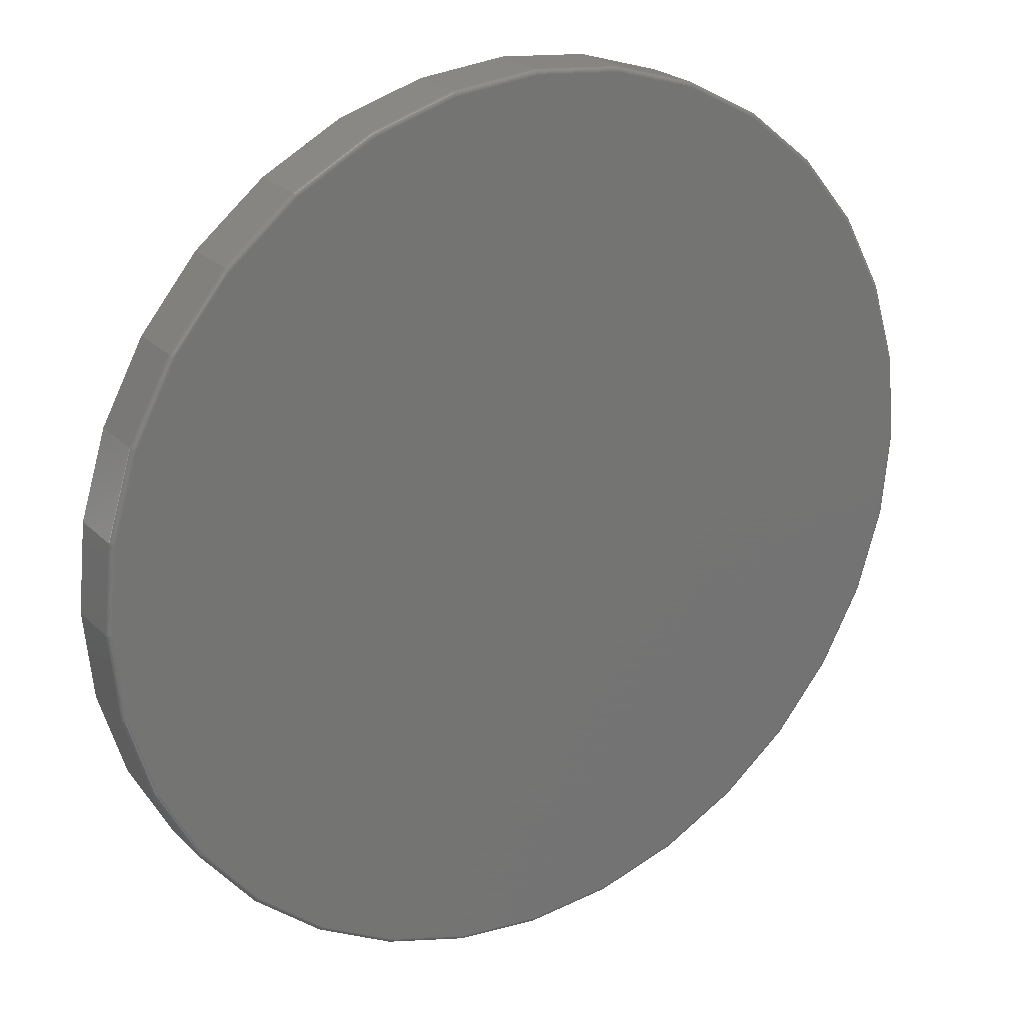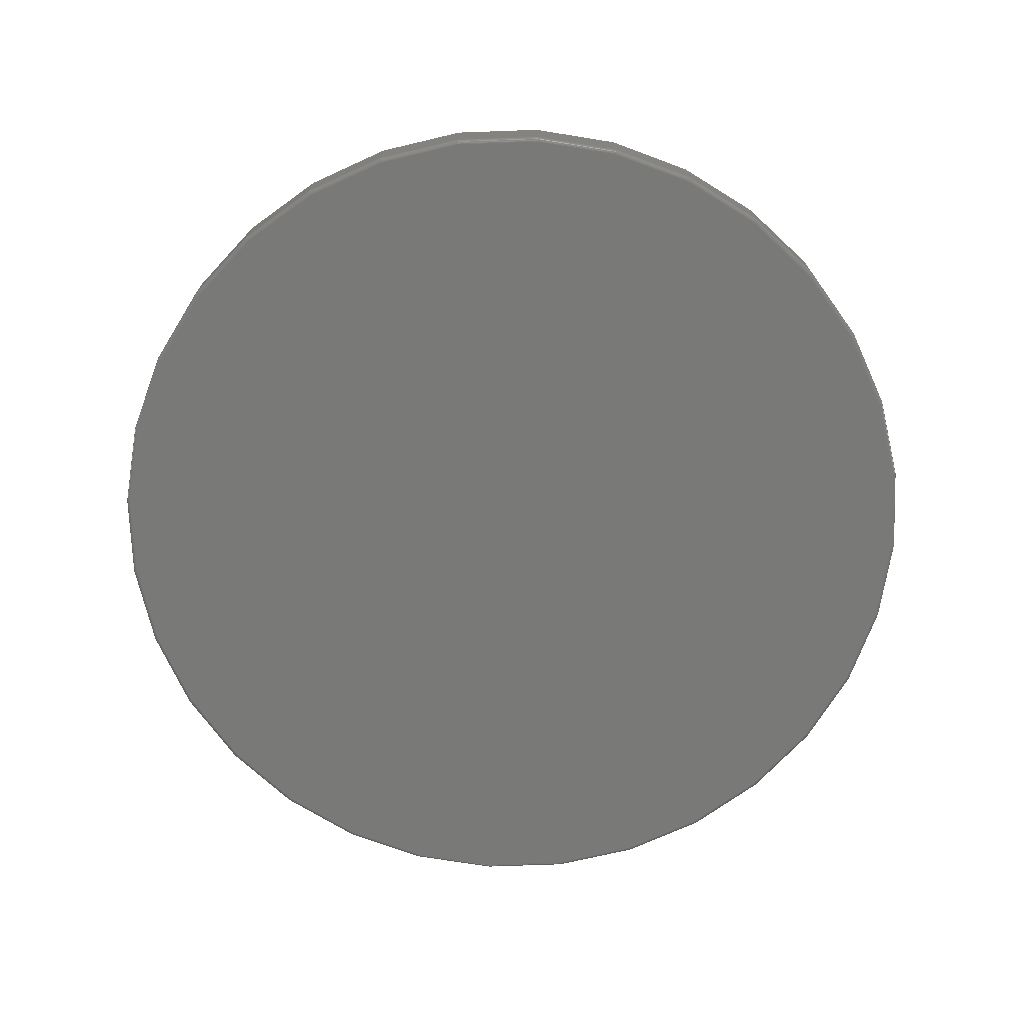
<metadata>
{"format":"stl","ext":"stl","renderer":"f3d","projection":"perspective","resolution":1024,"background":"white","views":[{"elev":23.6,"azim":-32.4,"up":"+Z"},{"elev":-71.8,"azim":142.7,"up":"+Y"}]}
</metadata>
<code>
# stl→obj: 352 verts, 700 faces
v 0.7658 -0.04688 -2.784e-16
v 0.7658 -0.1406 -9.516e-16
v 0.7512 -0.04688 -0.1479
v 0.7512 -0.1406 -0.1479
v 0.7081 -0.04688 -0.29
v 0.7081 -0.1406 -0.29
v 0.6381 -0.04688 -0.4211
v 0.6381 -0.1406 -0.4211
v 0.5438 -0.04688 -0.5359
v 0.5438 -0.1406 -0.5359
v 0.429 -0.04688 -0.6302
v 0.429 -0.1406 -0.6302
v 0.2979 -0.04688 -0.7002
v 0.2979 -0.1406 -0.7002
v 0.1558 -0.04688 -0.7433
v 0.1558 -0.1406 -0.7433
v 0.007895 -0.04688 -0.7579
v 0.007895 -0.1406 -0.7579
v -0.14 -0.04688 -0.7433
v -0.14 -0.1406 -0.7433
v -0.2821 -0.04688 -0.7002
v -0.2821 -0.1406 -0.7002
v -0.4132 -0.04688 -0.6302
v -0.4132 -0.1406 -0.6302
v -0.528 -0.04688 -0.5359
v -0.528 -0.1406 -0.5359
v -0.6223 -0.04688 -0.4211
v -0.6223 -0.1406 -0.4211
v -0.6923 -0.04688 -0.29
v -0.6923 -0.1406 -0.29
v -0.7354 -0.04688 -0.1479
v -0.7354 -0.1406 -0.1479
v -0.75 -0.04688 9.281e-17
v -0.75 -0.1406 9.281e-17
v -0.7354 -0.04688 0.1479
v -0.7354 -0.1406 0.1479
v -0.6923 -0.04688 0.29
v -0.6923 -0.1406 0.29
v -0.6223 -0.04688 0.4211
v -0.6223 -0.1406 0.4211
v -0.528 -0.04688 0.5359
v -0.528 -0.1406 0.5359
v -0.4132 -0.04688 0.6302
v -0.4132 -0.1406 0.6302
v -0.2821 -0.04688 0.7002
v -0.2821 -0.1406 0.7002
v -0.14 -0.04688 0.7433
v -0.14 -0.1406 0.7433
v 0.007895 -0.04688 0.7579
v 0.007895 -0.1406 0.7579
v 0.1558 -0.04688 0.7433
v 0.1558 -0.1406 0.7433
v 0.2979 -0.04688 0.7002
v 0.2979 -0.1406 0.7002
v 0.429 -0.04688 0.6302
v 0.429 -0.1406 0.6302
v 0.5438 -0.04688 0.5359
v 0.5438 -0.1406 0.5359
v 0.6381 -0.04688 0.4211
v 0.6381 -0.1406 0.4211
v 0.7081 -0.04688 0.29
v 0.7081 -0.1406 0.29
v 0.7512 -0.04688 0.1479
v 0.7512 -0.1406 0.1479
v -0.1384 -0.1484 0.7357
v 0.1542 -0.1484 0.7357
v 0.007895 -0.1484 0.7501
v 0.2949 -0.1484 0.693
v -0.2791 -0.1484 0.693
v 0.4246 -0.1484 0.6237
v -0.4088 -0.1484 0.6237
v 0.5383 -0.1484 0.5304
v -0.5225 -0.1484 0.5304
v 0.6316 -0.1484 0.4167
v -0.6158 -0.1484 0.4167
v 0.7009 -0.1484 0.287
v -0.6851 -0.1484 0.287
v 0.7436 -0.1484 0.1463
v -0.7278 -0.1484 0.1463
v 0.758 -0.1484 -2.975e-16
v -0.7422 -0.1484 -2.631e-16
v 0.7436 -0.1484 -0.1463
v -0.7278 -0.1484 -0.1463
v 0.7009 -0.1484 -0.287
v -0.6851 -0.1484 -0.287
v 0.6316 -0.1484 -0.4167
v -0.6158 -0.1484 -0.4167
v 0.5383 -0.1484 -0.5304
v -0.5225 -0.1484 -0.5304
v 0.4246 -0.1484 -0.6237
v -0.4088 -0.1484 -0.6237
v 0.2949 -0.1484 -0.693
v -0.2791 -0.1484 -0.693
v 0.1542 -0.1484 -0.7357
v -0.1384 -0.1484 -0.7357
v 0.007895 -0.1484 -0.7501
v -0.7437 -0.1483 5.543e-17
v -0.7293 -0.1483 0.1466
v -0.7452 -0.1478 5.543e-17
v -0.7307 -0.1478 0.1469
v -0.7465 -0.1471 -6.939e-20
v -0.732 -0.1471 0.1472
v -0.7477 -0.1461 -5.901e-20
v -0.7332 -0.1461 0.1474
v -0.7487 -0.145 5.546e-17
v -0.7341 -0.145 0.1476
v -0.7494 -0.1436 -3.194e-20
v -0.7349 -0.1436 0.1477
v -0.7498 -0.1421 5.549e-17
v -0.7353 -0.1421 0.1478
v 0.7451 -0.1483 0.1466
v 0.7595 -0.1483 -1.332e-15
v 0.7465 -0.1478 0.1469
v 0.761 -0.1478 -1.332e-15
v 0.7478 -0.1471 0.1472
v 0.7623 -0.1471 -1.332e-15
v 0.749 -0.1461 0.1474
v 0.7635 -0.1461 -1.332e-15
v 0.7499 -0.145 0.1476
v 0.7645 -0.145 -1.332e-15
v 0.7506 -0.1436 0.1477
v 0.7652 -0.1436 -1.277e-15
v 0.7511 -0.1421 0.1478
v 0.7656 -0.1421 -1.332e-15
v 0.7023 -0.1483 0.2876
v 0.7036 -0.1478 0.2882
v 0.7049 -0.1471 0.2887
v 0.706 -0.1461 0.2892
v 0.7069 -0.145 0.2895
v 0.7075 -0.1436 0.2898
v 0.708 -0.1421 0.29
v 0.6328 -0.1483 0.4176
v 0.6341 -0.1478 0.4184
v 0.6352 -0.1471 0.4191
v 0.6362 -0.1461 0.4198
v 0.637 -0.145 0.4203
v 0.6376 -0.1436 0.4207
v 0.6379 -0.1421 0.421
v 0.5394 -0.1483 0.5315
v 0.5404 -0.1478 0.5325
v 0.5414 -0.1471 0.5335
v 0.5422 -0.1461 0.5343
v 0.5429 -0.145 0.535
v 0.5434 -0.1436 0.5355
v 0.5437 -0.1421 0.5358
v 0.4255 -0.1483 0.6249
v 0.4263 -0.1478 0.6262
v 0.427 -0.1471 0.6273
v 0.4277 -0.1461 0.6283
v 0.4282 -0.145 0.6291
v 0.4286 -0.1436 0.6297
v 0.4289 -0.1421 0.63
v 0.2955 -0.1483 0.6944
v 0.2961 -0.1478 0.6957
v 0.2966 -0.1471 0.697
v 0.2971 -0.1461 0.6981
v 0.2974 -0.145 0.699
v 0.2977 -0.1436 0.6997
v 0.2979 -0.1421 0.7001
v 0.1545 -0.1483 0.7372
v 0.1548 -0.1478 0.7386
v 0.1551 -0.1471 0.7399
v 0.1553 -0.1461 0.7411
v 0.1555 -0.145 0.742
v 0.1556 -0.1436 0.7427
v 0.1557 -0.1421 0.7432
v 0.007895 -0.1483 0.7516
v 0.007895 -0.1478 0.7531
v 0.007895 -0.1471 0.7544
v 0.007895 -0.1461 0.7556
v 0.007895 -0.145 0.7566
v 0.007895 -0.1436 0.7573
v 0.007895 -0.1421 0.7577
v -0.1387 -0.1483 0.7372
v -0.139 -0.1478 0.7386
v -0.1393 -0.1471 0.7399
v -0.1395 -0.1461 0.7411
v -0.1397 -0.145 0.742
v -0.1398 -0.1436 0.7427
v -0.1399 -0.1421 0.7432
v -0.2797 -0.1483 0.6944
v -0.2803 -0.1478 0.6957
v -0.2808 -0.1471 0.697
v -0.2813 -0.1461 0.6981
v -0.2816 -0.145 0.699
v -0.2819 -0.1436 0.6997
v -0.2821 -0.1421 0.7001
v -0.4097 -0.1483 0.6249
v -0.4105 -0.1478 0.6262
v -0.4112 -0.1471 0.6273
v -0.4119 -0.1461 0.6283
v -0.4124 -0.145 0.6291
v -0.4128 -0.1436 0.6297
v -0.4131 -0.1421 0.63
v -0.5236 -0.1483 0.5315
v -0.5246 -0.1478 0.5325
v -0.5256 -0.1471 0.5335
v -0.5264 -0.1461 0.5343
v -0.5271 -0.145 0.535
v -0.5276 -0.1436 0.5355
v -0.5279 -0.1421 0.5358
v -0.617 -0.1483 0.4176
v -0.6183 -0.1478 0.4184
v -0.6194 -0.1471 0.4191
v -0.6204 -0.1461 0.4198
v -0.6212 -0.145 0.4203
v -0.6218 -0.1436 0.4207
v -0.6221 -0.1421 0.421
v -0.6865 -0.1483 0.2876
v -0.6879 -0.1478 0.2882
v -0.6891 -0.1471 0.2887
v -0.6902 -0.1461 0.2892
v -0.6911 -0.145 0.2895
v -0.6918 -0.1436 0.2898
v -0.6922 -0.1421 0.29
v 0.7451 -0.1483 -0.1466
v 0.7465 -0.1478 -0.1469
v 0.7478 -0.1471 -0.1472
v 0.749 -0.1461 -0.1474
v 0.7499 -0.145 -0.1476
v 0.7506 -0.1436 -0.1477
v 0.7511 -0.1421 -0.1478
v -0.7293 -0.1483 -0.1466
v -0.7307 -0.1478 -0.1469
v -0.732 -0.1471 -0.1472
v -0.7332 -0.1461 -0.1474
v -0.7341 -0.145 -0.1476
v -0.7349 -0.1436 -0.1477
v -0.7353 -0.1421 -0.1478
v -0.6865 -0.1483 -0.2876
v -0.6879 -0.1478 -0.2882
v -0.6891 -0.1471 -0.2887
v -0.6902 -0.1461 -0.2892
v -0.6911 -0.145 -0.2895
v -0.6918 -0.1436 -0.2898
v -0.6922 -0.1421 -0.29
v -0.617 -0.1483 -0.4176
v -0.6183 -0.1478 -0.4184
v -0.6194 -0.1471 -0.4191
v -0.6204 -0.1461 -0.4198
v -0.6212 -0.145 -0.4203
v -0.6218 -0.1436 -0.4207
v -0.6221 -0.1421 -0.421
v -0.5236 -0.1483 -0.5315
v -0.5246 -0.1478 -0.5325
v -0.5256 -0.1471 -0.5335
v -0.5264 -0.1461 -0.5343
v -0.5271 -0.145 -0.535
v -0.5276 -0.1436 -0.5355
v -0.5279 -0.1421 -0.5358
v -0.4097 -0.1483 -0.6249
v -0.4105 -0.1478 -0.6262
v -0.4112 -0.1471 -0.6273
v -0.4119 -0.1461 -0.6283
v -0.4124 -0.145 -0.6291
v -0.4128 -0.1436 -0.6297
v -0.4131 -0.1421 -0.63
v -0.2797 -0.1483 -0.6944
v -0.2803 -0.1478 -0.6957
v -0.2808 -0.1471 -0.697
v -0.2813 -0.1461 -0.6981
v -0.2816 -0.145 -0.699
v -0.2819 -0.1436 -0.6997
v -0.2821 -0.1421 -0.7001
v -0.1387 -0.1483 -0.7372
v -0.139 -0.1478 -0.7386
v -0.1393 -0.1471 -0.7399
v -0.1395 -0.1461 -0.7411
v -0.1397 -0.145 -0.742
v -0.1398 -0.1436 -0.7427
v -0.1399 -0.1421 -0.7432
v 0.007895 -0.1483 -0.7516
v 0.007895 -0.1478 -0.7531
v 0.007895 -0.1471 -0.7544
v 0.007895 -0.1461 -0.7556
v 0.007895 -0.145 -0.7566
v 0.007895 -0.1436 -0.7573
v 0.007895 -0.1421 -0.7577
v 0.1545 -0.1483 -0.7372
v 0.1548 -0.1478 -0.7386
v 0.1551 -0.1471 -0.7399
v 0.1553 -0.1461 -0.7411
v 0.1555 -0.145 -0.742
v 0.1556 -0.1436 -0.7427
v 0.1557 -0.1421 -0.7432
v 0.2955 -0.1483 -0.6944
v 0.2961 -0.1478 -0.6957
v 0.2966 -0.1471 -0.697
v 0.2971 -0.1461 -0.6981
v 0.2974 -0.145 -0.699
v 0.2977 -0.1436 -0.6997
v 0.2979 -0.1421 -0.7001
v 0.4255 -0.1483 -0.6249
v 0.4263 -0.1478 -0.6262
v 0.427 -0.1471 -0.6273
v 0.4277 -0.1461 -0.6283
v 0.4282 -0.145 -0.6291
v 0.4286 -0.1436 -0.6297
v 0.4289 -0.1421 -0.63
v 0.5394 -0.1483 -0.5315
v 0.5404 -0.1478 -0.5325
v 0.5414 -0.1471 -0.5335
v 0.5422 -0.1461 -0.5343
v 0.5429 -0.145 -0.535
v 0.5434 -0.1436 -0.5355
v 0.5437 -0.1421 -0.5358
v 0.6328 -0.1483 -0.4176
v 0.6341 -0.1478 -0.4184
v 0.6352 -0.1471 -0.4191
v 0.6362 -0.1461 -0.4198
v 0.637 -0.145 -0.4203
v 0.6376 -0.1436 -0.4207
v 0.6379 -0.1421 -0.421
v 0.7023 -0.1483 -0.2876
v 0.7036 -0.1478 -0.2882
v 0.7049 -0.1471 -0.2887
v 0.706 -0.1461 -0.2892
v 0.7069 -0.145 -0.2895
v 0.7075 -0.1436 -0.2898
v 0.708 -0.1421 -0.29
v 0.007895 8.414e-17 0.6798
v 0.1405 9.887e-17 0.6667
v -0.1247 6.942e-17 0.6667
v 0.007895 8.414e-17 -0.6798
v -0.1247 6.942e-17 -0.6667
v 0.1405 9.887e-17 -0.6667
v -0.2522 5.526e-17 -0.628
v 0.268 1.13e-16 -0.628
v -0.3698 4.221e-17 -0.5652
v 0.3856 1.261e-16 -0.5652
v -0.4728 3.078e-17 -0.4807
v 0.4886 1.375e-16 -0.4807
v -0.5573 2.139e-17 -0.3777
v 0.5731 1.469e-16 -0.3777
v -0.6201 1.442e-17 -0.2601
v 0.6359 1.539e-16 -0.2601
v -0.6588 1.012e-17 -0.1326
v 0.6746 1.582e-16 -0.1326
v -0.6719 8.674e-18 1.275e-07
v 0.6877 1.596e-16 -5.93e-16
v -0.6588 1.012e-17 0.1326
v 0.6746 1.582e-16 0.1326
v -0.6201 1.442e-17 0.2601
v 0.6359 1.539e-16 0.2601
v -0.5573 2.139e-17 0.3777
v 0.5731 1.469e-16 0.3777
v -0.4728 3.078e-17 0.4807
v 0.4886 1.375e-16 0.4807
v -0.3698 4.221e-17 0.5652
v 0.3856 1.261e-16 0.5652
v -0.2522 5.526e-17 0.628
v 0.268 1.13e-16 0.628
f 1 2 3
f 3 2 4
f 3 4 5
f 5 4 6
f 5 6 7
f 7 6 8
f 7 8 9
f 9 8 10
f 9 10 11
f 11 10 12
f 11 12 13
f 13 12 14
f 13 14 15
f 15 14 16
f 15 16 17
f 17 16 18
f 17 18 19
f 19 18 20
f 19 20 21
f 21 20 22
f 21 22 23
f 23 22 24
f 23 24 25
f 25 24 26
f 25 26 27
f 27 26 28
f 27 28 29
f 29 28 30
f 29 30 31
f 31 30 32
f 31 32 33
f 33 32 34
f 33 34 35
f 35 34 36
f 35 36 37
f 37 36 38
f 37 38 39
f 39 38 40
f 39 40 41
f 41 40 42
f 41 42 43
f 43 42 44
f 43 44 45
f 45 44 46
f 45 46 47
f 47 46 48
f 47 48 49
f 49 48 50
f 49 50 51
f 51 50 52
f 51 52 53
f 53 52 54
f 53 54 55
f 55 54 56
f 55 56 57
f 57 56 58
f 57 58 59
f 59 58 60
f 59 60 61
f 61 60 62
f 61 62 63
f 63 62 64
f 63 64 1
f 1 64 2
f 65 66 67
f 66 65 68
f 68 65 69
f 68 69 70
f 70 69 71
f 70 71 72
f 72 71 73
f 72 73 74
f 74 73 75
f 74 75 76
f 76 75 77
f 76 77 78
f 78 77 79
f 78 79 80
f 80 79 81
f 80 81 82
f 82 81 83
f 82 83 84
f 84 83 85
f 84 85 86
f 86 85 87
f 86 87 88
f 88 87 89
f 88 89 90
f 90 89 91
f 90 91 92
f 92 91 93
f 92 93 94
f 94 93 95
f 94 95 96
f 81 79 97
f 97 79 98
f 97 98 99
f 99 98 100
f 99 100 101
f 101 100 102
f 101 102 103
f 103 102 104
f 103 104 105
f 105 104 106
f 105 106 107
f 107 106 108
f 107 108 109
f 109 108 110
f 109 110 34
f 34 110 36
f 78 80 111
f 111 80 112
f 111 112 113
f 113 112 114
f 113 114 115
f 115 114 116
f 115 116 117
f 117 116 118
f 117 118 119
f 119 118 120
f 119 120 121
f 121 120 122
f 121 122 123
f 123 122 124
f 123 124 64
f 64 124 2
f 76 78 125
f 125 78 111
f 125 111 126
f 126 111 113
f 126 113 127
f 127 113 115
f 127 115 128
f 128 115 117
f 128 117 129
f 129 117 119
f 129 119 130
f 130 119 121
f 130 121 131
f 131 121 123
f 131 123 62
f 62 123 64
f 74 76 132
f 132 76 125
f 132 125 133
f 133 125 126
f 133 126 134
f 134 126 127
f 134 127 135
f 135 127 128
f 135 128 136
f 136 128 129
f 136 129 137
f 137 129 130
f 137 130 138
f 138 130 131
f 138 131 60
f 60 131 62
f 72 74 139
f 139 74 132
f 139 132 140
f 140 132 133
f 140 133 141
f 141 133 134
f 141 134 142
f 142 134 135
f 142 135 143
f 143 135 136
f 143 136 144
f 144 136 137
f 144 137 145
f 145 137 138
f 145 138 58
f 58 138 60
f 70 72 146
f 146 72 139
f 146 139 147
f 147 139 140
f 147 140 148
f 148 140 141
f 148 141 149
f 149 141 142
f 149 142 150
f 150 142 143
f 150 143 151
f 151 143 144
f 151 144 152
f 152 144 145
f 152 145 56
f 56 145 58
f 68 70 153
f 153 70 146
f 153 146 154
f 154 146 147
f 154 147 155
f 155 147 148
f 155 148 156
f 156 148 149
f 156 149 157
f 157 149 150
f 157 150 158
f 158 150 151
f 158 151 159
f 159 151 152
f 159 152 54
f 54 152 56
f 66 68 160
f 160 68 153
f 160 153 161
f 161 153 154
f 161 154 162
f 162 154 155
f 162 155 163
f 163 155 156
f 163 156 164
f 164 156 157
f 164 157 165
f 165 157 158
f 165 158 166
f 166 158 159
f 166 159 52
f 52 159 54
f 67 66 167
f 167 66 160
f 167 160 168
f 168 160 161
f 168 161 169
f 169 161 162
f 169 162 170
f 170 162 163
f 170 163 171
f 171 163 164
f 171 164 172
f 172 164 165
f 172 165 173
f 173 165 166
f 173 166 50
f 50 166 52
f 65 67 174
f 174 67 167
f 174 167 175
f 175 167 168
f 175 168 176
f 176 168 169
f 176 169 177
f 177 169 170
f 177 170 178
f 178 170 171
f 178 171 179
f 179 171 172
f 179 172 180
f 180 172 173
f 180 173 48
f 48 173 50
f 69 65 181
f 181 65 174
f 181 174 182
f 182 174 175
f 182 175 183
f 183 175 176
f 183 176 184
f 184 176 177
f 184 177 185
f 185 177 178
f 185 178 186
f 186 178 179
f 186 179 187
f 187 179 180
f 187 180 46
f 46 180 48
f 71 69 188
f 188 69 181
f 188 181 189
f 189 181 182
f 189 182 190
f 190 182 183
f 190 183 191
f 191 183 184
f 191 184 192
f 192 184 185
f 192 185 193
f 193 185 186
f 193 186 194
f 194 186 187
f 194 187 44
f 44 187 46
f 73 71 195
f 195 71 188
f 195 188 196
f 196 188 189
f 196 189 197
f 197 189 190
f 197 190 198
f 198 190 191
f 198 191 199
f 199 191 192
f 199 192 200
f 200 192 193
f 200 193 201
f 201 193 194
f 201 194 42
f 42 194 44
f 75 73 202
f 202 73 195
f 202 195 203
f 203 195 196
f 203 196 204
f 204 196 197
f 204 197 205
f 205 197 198
f 205 198 206
f 206 198 199
f 206 199 207
f 207 199 200
f 207 200 208
f 208 200 201
f 208 201 40
f 40 201 42
f 77 75 209
f 209 75 202
f 209 202 210
f 210 202 203
f 210 203 211
f 211 203 204
f 211 204 212
f 212 204 205
f 212 205 213
f 213 205 206
f 213 206 214
f 214 206 207
f 214 207 215
f 215 207 208
f 215 208 38
f 38 208 40
f 79 77 98
f 98 77 209
f 98 209 100
f 100 209 210
f 100 210 102
f 102 210 211
f 102 211 104
f 104 211 212
f 104 212 106
f 106 212 213
f 106 213 108
f 108 213 214
f 108 214 110
f 110 214 215
f 110 215 36
f 36 215 38
f 80 82 112
f 112 82 216
f 112 216 114
f 114 216 217
f 114 217 116
f 116 217 218
f 116 218 118
f 118 218 219
f 118 219 120
f 120 219 220
f 120 220 122
f 122 220 221
f 122 221 124
f 124 221 222
f 124 222 2
f 2 222 4
f 83 81 223
f 223 81 97
f 223 97 224
f 224 97 99
f 224 99 225
f 225 99 101
f 225 101 226
f 226 101 103
f 226 103 227
f 227 103 105
f 227 105 228
f 228 105 107
f 228 107 229
f 229 107 109
f 229 109 32
f 32 109 34
f 85 83 230
f 230 83 223
f 230 223 231
f 231 223 224
f 231 224 232
f 232 224 225
f 232 225 233
f 233 225 226
f 233 226 234
f 234 226 227
f 234 227 235
f 235 227 228
f 235 228 236
f 236 228 229
f 236 229 30
f 30 229 32
f 87 85 237
f 237 85 230
f 237 230 238
f 238 230 231
f 238 231 239
f 239 231 232
f 239 232 240
f 240 232 233
f 240 233 241
f 241 233 234
f 241 234 242
f 242 234 235
f 242 235 243
f 243 235 236
f 243 236 28
f 28 236 30
f 89 87 244
f 244 87 237
f 244 237 245
f 245 237 238
f 245 238 246
f 246 238 239
f 246 239 247
f 247 239 240
f 247 240 248
f 248 240 241
f 248 241 249
f 249 241 242
f 249 242 250
f 250 242 243
f 250 243 26
f 26 243 28
f 91 89 251
f 251 89 244
f 251 244 252
f 252 244 245
f 252 245 253
f 253 245 246
f 253 246 254
f 254 246 247
f 254 247 255
f 255 247 248
f 255 248 256
f 256 248 249
f 256 249 257
f 257 249 250
f 257 250 24
f 24 250 26
f 93 91 258
f 258 91 251
f 258 251 259
f 259 251 252
f 259 252 260
f 260 252 253
f 260 253 261
f 261 253 254
f 261 254 262
f 262 254 255
f 262 255 263
f 263 255 256
f 263 256 264
f 264 256 257
f 264 257 22
f 22 257 24
f 95 93 265
f 265 93 258
f 265 258 266
f 266 258 259
f 266 259 267
f 267 259 260
f 267 260 268
f 268 260 261
f 268 261 269
f 269 261 262
f 269 262 270
f 270 262 263
f 270 263 271
f 271 263 264
f 271 264 20
f 20 264 22
f 96 95 272
f 272 95 265
f 272 265 273
f 273 265 266
f 273 266 274
f 274 266 267
f 274 267 275
f 275 267 268
f 275 268 276
f 276 268 269
f 276 269 277
f 277 269 270
f 277 270 278
f 278 270 271
f 278 271 18
f 18 271 20
f 94 96 279
f 279 96 272
f 279 272 280
f 280 272 273
f 280 273 281
f 281 273 274
f 281 274 282
f 282 274 275
f 282 275 283
f 283 275 276
f 283 276 284
f 284 276 277
f 284 277 285
f 285 277 278
f 285 278 16
f 16 278 18
f 92 94 286
f 286 94 279
f 286 279 287
f 287 279 280
f 287 280 288
f 288 280 281
f 288 281 289
f 289 281 282
f 289 282 290
f 290 282 283
f 290 283 291
f 291 283 284
f 291 284 292
f 292 284 285
f 292 285 14
f 14 285 16
f 90 92 293
f 293 92 286
f 293 286 294
f 294 286 287
f 294 287 295
f 295 287 288
f 295 288 296
f 296 288 289
f 296 289 297
f 297 289 290
f 297 290 298
f 298 290 291
f 298 291 299
f 299 291 292
f 299 292 12
f 12 292 14
f 88 90 300
f 300 90 293
f 300 293 301
f 301 293 294
f 301 294 302
f 302 294 295
f 302 295 303
f 303 295 296
f 303 296 304
f 304 296 297
f 304 297 305
f 305 297 298
f 305 298 306
f 306 298 299
f 306 299 10
f 10 299 12
f 86 88 307
f 307 88 300
f 307 300 308
f 308 300 301
f 308 301 309
f 309 301 302
f 309 302 310
f 310 302 303
f 310 303 311
f 311 303 304
f 311 304 312
f 312 304 305
f 312 305 313
f 313 305 306
f 313 306 8
f 8 306 10
f 84 86 314
f 314 86 307
f 314 307 315
f 315 307 308
f 315 308 316
f 316 308 309
f 316 309 317
f 317 309 310
f 317 310 318
f 318 310 311
f 318 311 319
f 319 311 312
f 319 312 320
f 320 312 313
f 320 313 6
f 6 313 8
f 82 84 216
f 216 84 314
f 216 314 217
f 217 314 315
f 217 315 218
f 218 315 316
f 218 316 219
f 219 316 317
f 219 317 220
f 220 317 318
f 220 318 221
f 221 318 319
f 221 319 222
f 222 319 320
f 222 320 4
f 4 320 6
f 321 322 323
f 324 325 326
f 326 325 327
f 326 327 328
f 328 327 329
f 328 329 330
f 330 329 331
f 330 331 332
f 332 331 333
f 332 333 334
f 334 333 335
f 334 335 336
f 336 335 337
f 336 337 338
f 338 337 339
f 338 339 340
f 340 339 341
f 340 341 342
f 342 341 343
f 342 343 344
f 344 343 345
f 344 345 346
f 346 345 347
f 346 347 348
f 348 347 349
f 348 349 350
f 350 349 351
f 350 351 352
f 352 351 323
f 352 323 322
f 327 21 329
f 15 324 326
f 17 325 324
f 324 15 17
f 333 27 335
f 335 27 29
f 335 29 337
f 337 29 31
f 337 31 339
f 339 31 33
f 7 334 5
f 5 334 336
f 5 336 3
f 3 336 338
f 3 338 1
f 1 338 340
f 27 333 25
f 25 333 331
f 25 331 23
f 23 331 329
f 23 329 21
f 21 327 19
f 19 327 325
f 19 325 17
f 15 326 13
f 13 326 328
f 13 328 11
f 334 7 332
f 332 7 9
f 332 9 330
f 330 9 11
f 330 11 328
f 352 53 350
f 47 321 323
f 49 322 321
f 321 47 49
f 346 59 344
f 344 59 61
f 344 61 342
f 342 61 63
f 342 63 340
f 340 63 1
f 39 345 37
f 37 345 343
f 37 343 35
f 35 343 341
f 35 341 33
f 33 341 339
f 59 346 57
f 57 346 348
f 57 348 55
f 55 348 350
f 55 350 53
f 53 352 51
f 51 352 322
f 51 322 49
f 47 323 45
f 45 323 351
f 45 351 43
f 345 39 347
f 347 39 41
f 347 41 349
f 349 41 43
f 349 43 351

</code>
